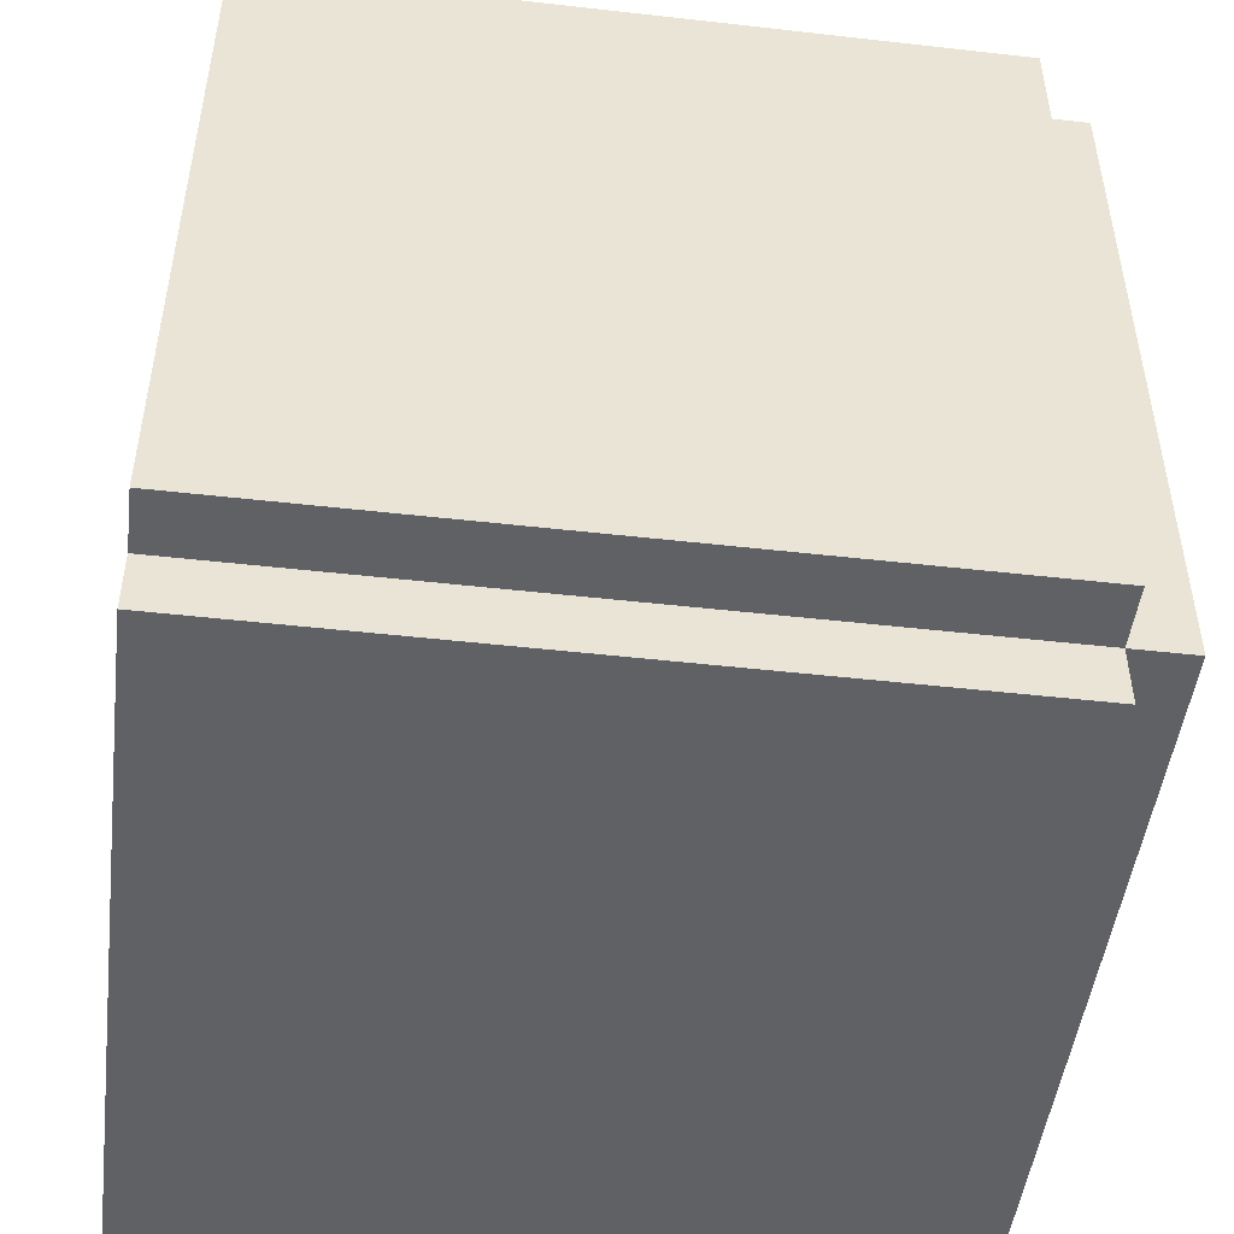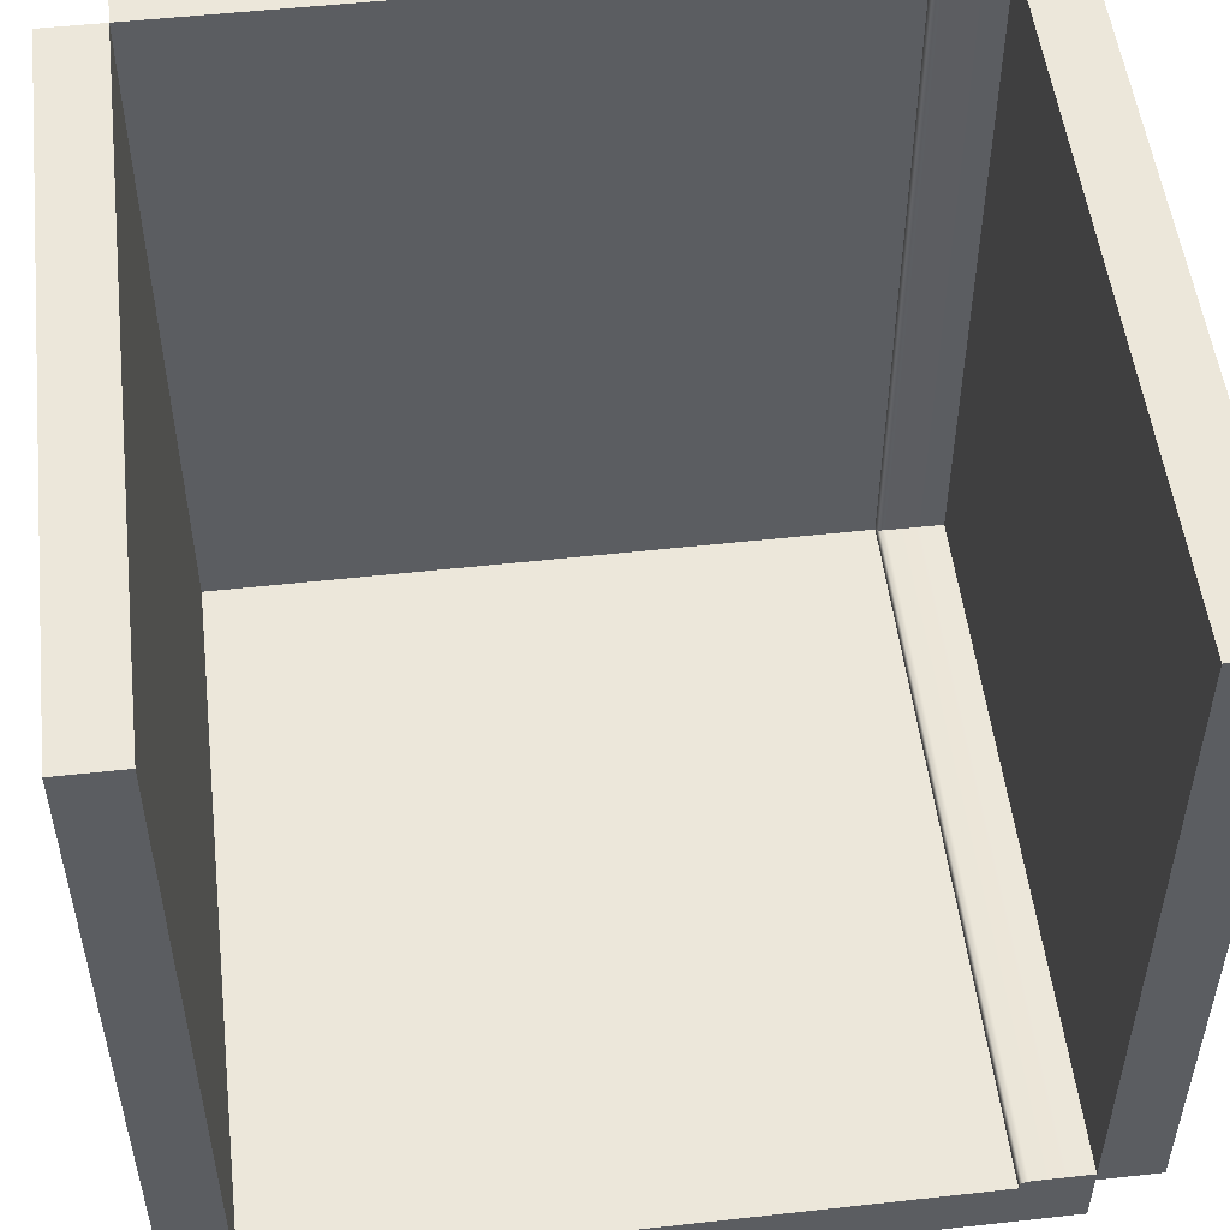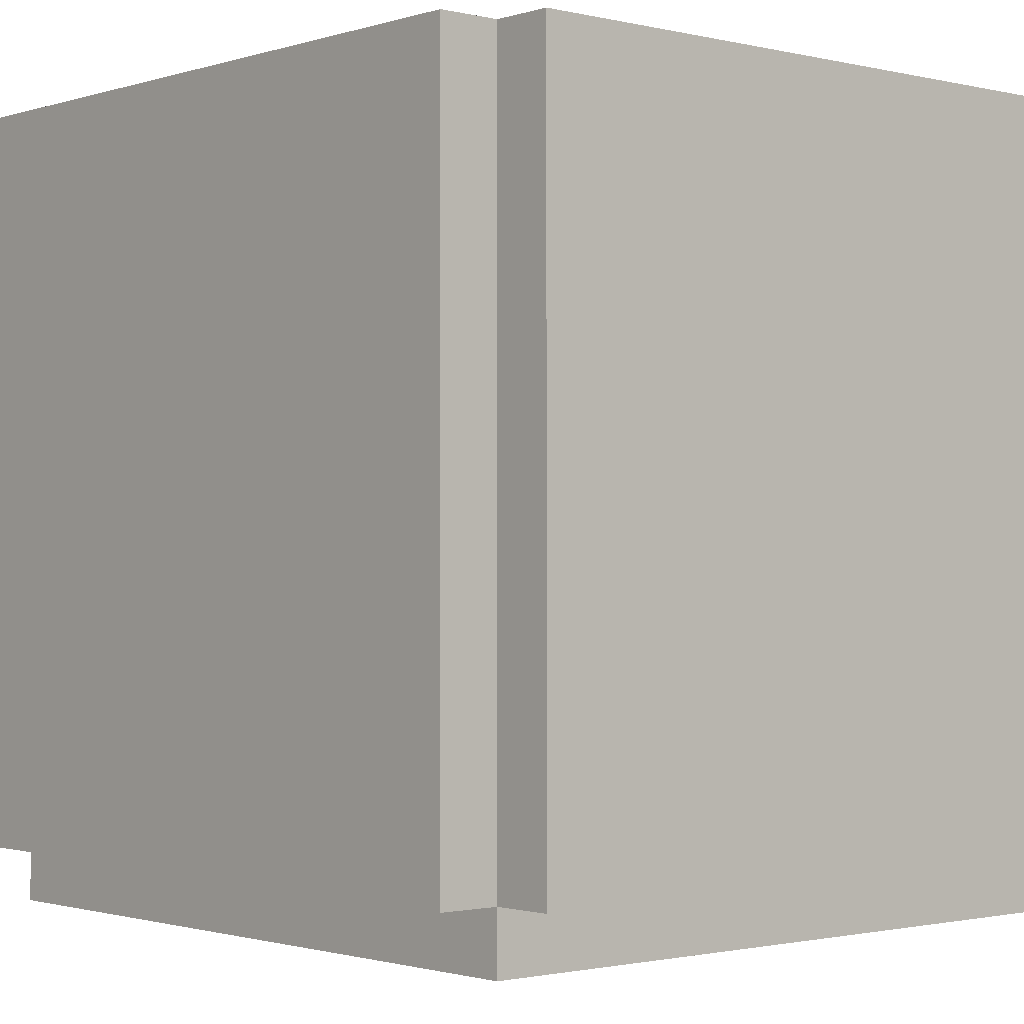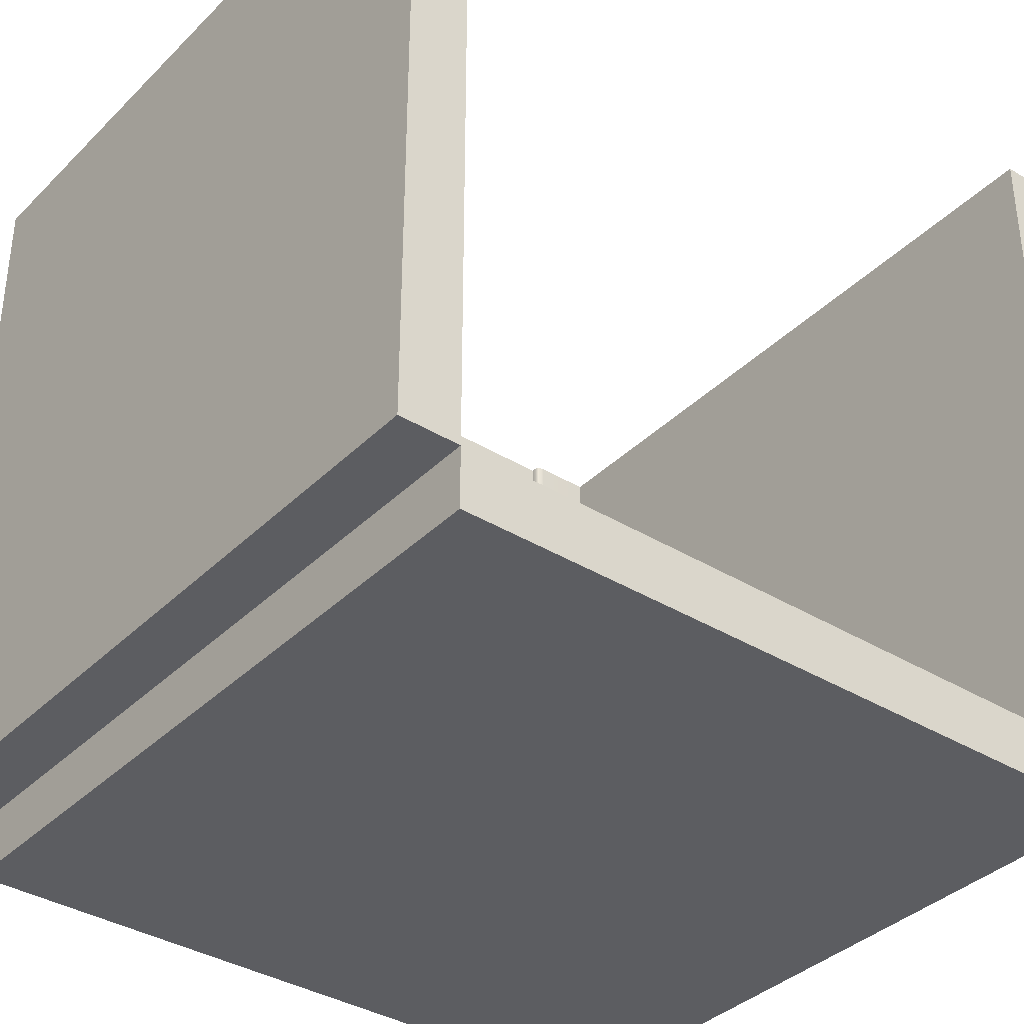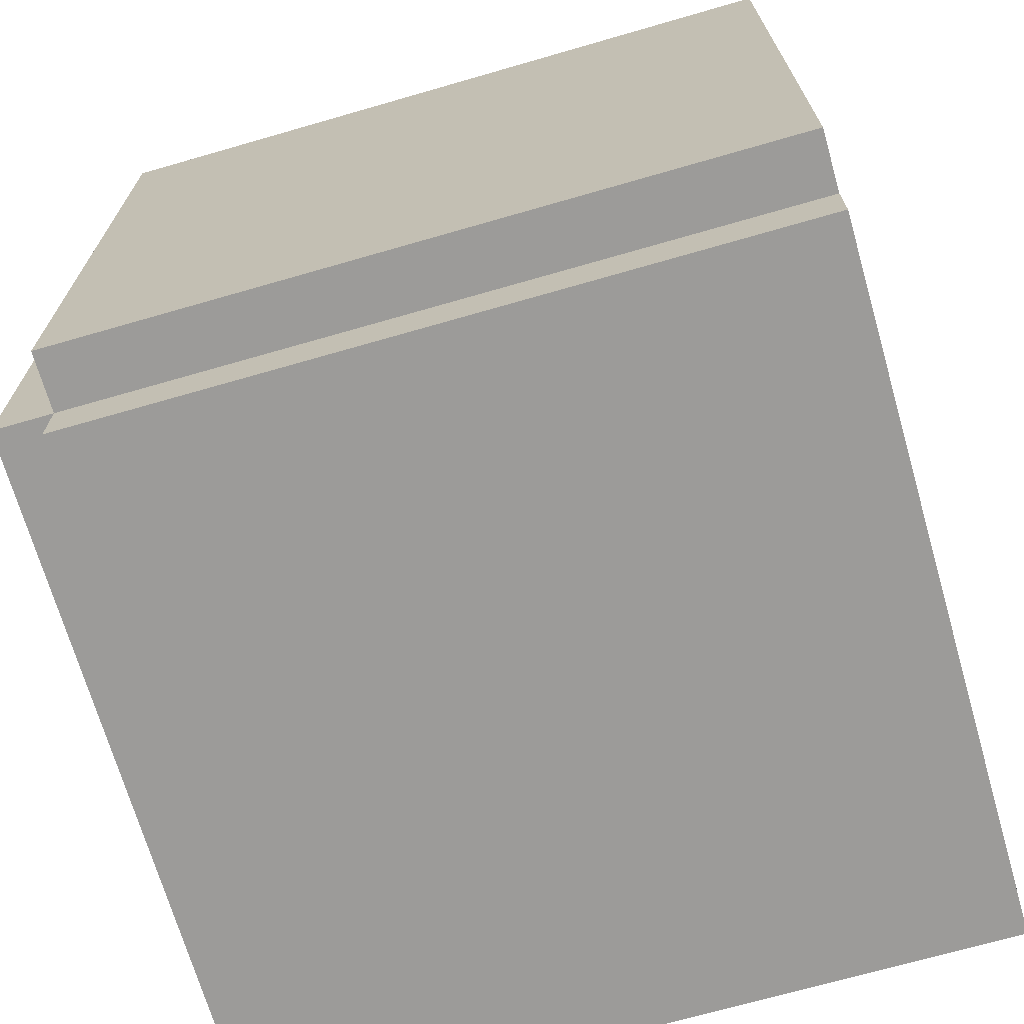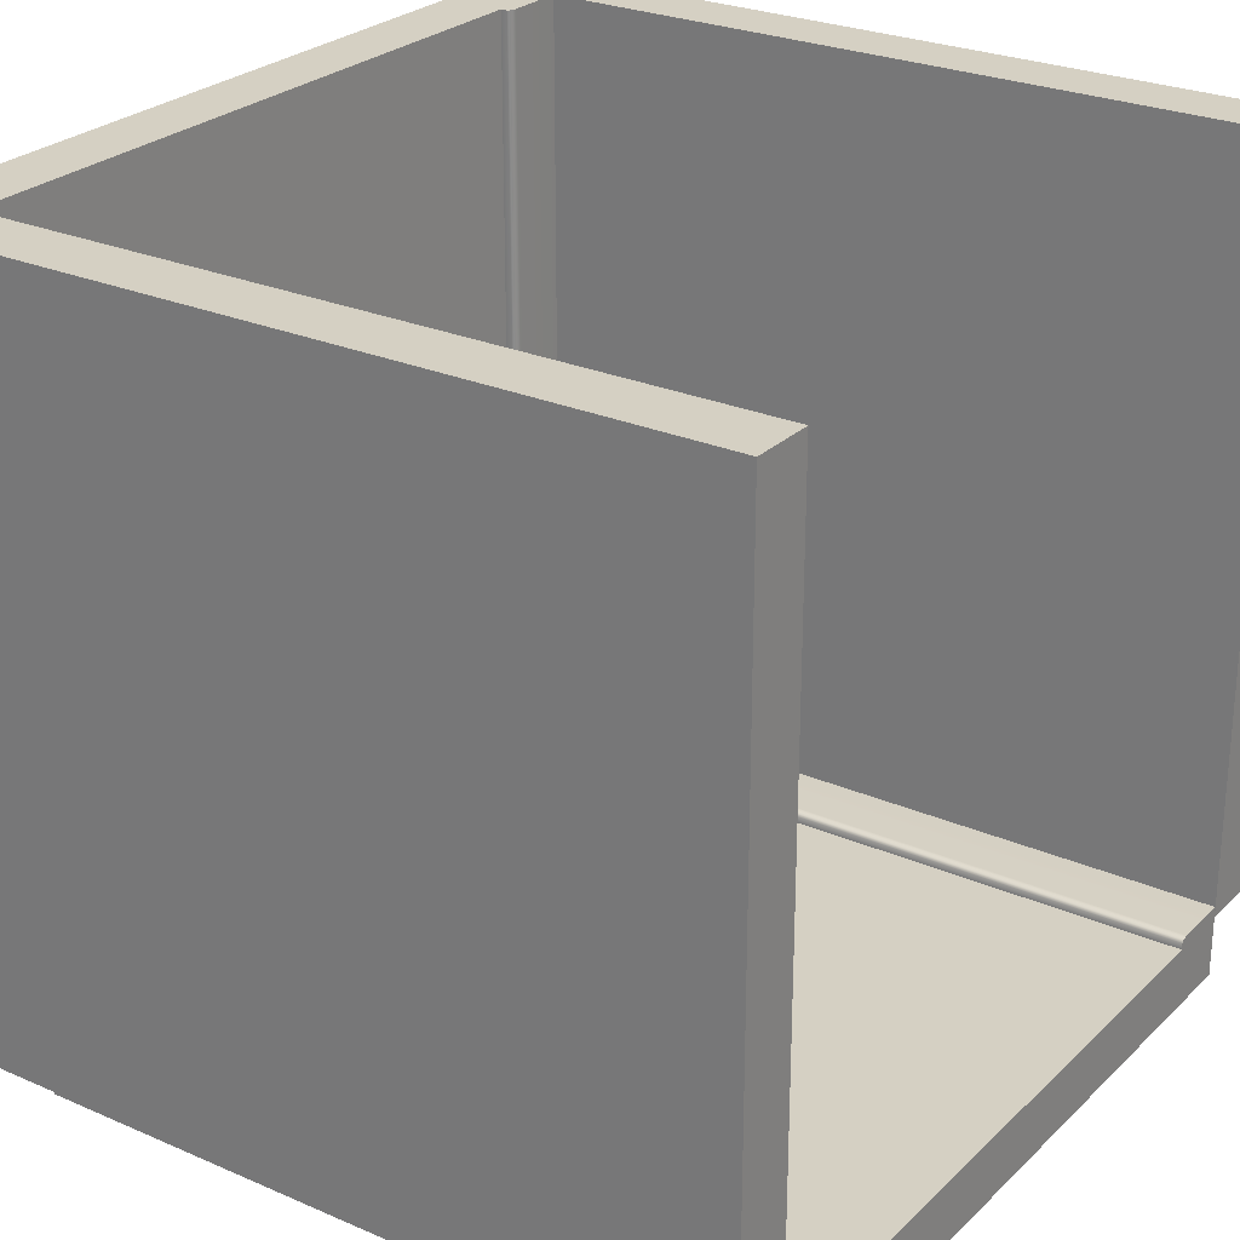
<metadata>
{"format":"obj","ext":"obj","renderer":"f3d","projection":"perspective","resolution":1024,"background":"white","views":[{"elev":-48.7,"azim":82.8,"up":"+Y"},{"elev":52.1,"azim":-96.8,"up":"+Z"},{"elev":-1.3,"azim":138.9,"up":"+Z"},{"elev":-36.6,"azim":-128.5,"up":"+Z"},{"elev":-69.9,"azim":-163.9,"up":"+Y"},{"elev":26.2,"azim":-145.5,"up":"+Z"}]}
</metadata>
<code>
g default
v -120 0 -586.9
v 120 0 -586.9
v -120 240 -586.9
v 120 240 -586.9
v -120 240 -606.9
v 120 240 -606.9
v -120 0 -606.9
v 120 0 -606.9
g pCube5
f 1 2 4 3
f 3 4 6 5
f 5 6 8 7
f 7 8 2 1
f 2 8 6 4
f 7 1 3 5
g default
v 120 -0 -586.9
v -120 0 -586.9
v 120 -0 -346.9
v -120 -0 -346.9
v 120 -20 -346.9
v -120 -20 -346.9
v 120 -20 -586.9
v -120 -20 -586.9
g pCube6
f 9 10 12 11
f 11 12 14 13
f 13 14 16 15
f 15 16 10 9
f 10 16 14 12
f 15 9 11 13
g default
v 120 0 -586.9
v 120 0 -346.9
v 120 240 -586.9
v 120 240 -346.9
v 140 240 -586.9
v 140 240 -346.9
v 140 0 -586.9
v 140 0 -346.9
g pCube29
f 17 18 20 19
f 19 20 22 21
f 21 22 24 23
f 23 24 18 17
f 18 24 22 20
f 23 17 19 21
g default
v 116.5 1e-06 -586.9
v 116.5 1e-06 -346.9
v 120 21.85 -586.9
v 120 21.85 -346.9
v 120 1e-06 -586.9
v 120 1e-06 -346.9
v 117.9 21.85 -586.9
v 116.5 19.23 -586.9
v 116.9 21.09 -586.9
v 117.9 21.85 -346.9
v 116.9 21.09 -346.9
v 116.5 19.23 -346.9
g skirtingBoard2
f 25 26 36 32
f 31 34 28 27
f 27 28 30 29
f 29 30 26 25
f 31 33 35 34
f 33 32 36 35
f 31 29 33
f 26 30 36
f 31 27 29
f 32 29 25
f 33 29 32
f 34 30 28
f 35 30 34
f 36 30 35
g default
v 120 260 -586.9
v -120 260 -586.9
v 120 260 -346.9
v -120 260 -346.9
v 120 240 -346.9
v -120 240 -346.9
v 120 240 -586.9
v -120 240 -586.9
g pCube28
f 37 38 40 39
f 39 40 42 41
f 41 42 44 43
f 43 44 38 37
f 38 44 42 40
f 43 37 39 41
g default
v -120 1e-06 -583.4
v 120 1e-06 -583.4
v -120 21.85 -586.9
v 120 21.85 -586.9
v -120 1e-06 -586.9
v 120 1e-06 -586.9
v -120 21.85 -584.8
v -120 19.23 -583.4
v -120 21.09 -583.8
v 120 21.85 -584.8
v 120 21.09 -583.8
v 120 19.23 -583.4
g skirtingBoard1
f 45 46 56 52
f 51 54 48 47
f 47 48 50 49
f 49 50 46 45
f 51 53 55 54
f 53 52 56 55
f 51 49 53
f 46 50 56
f 51 47 49
f 52 49 45
f 53 49 52
f 54 50 48
f 55 50 54
f 56 50 55

</code>
